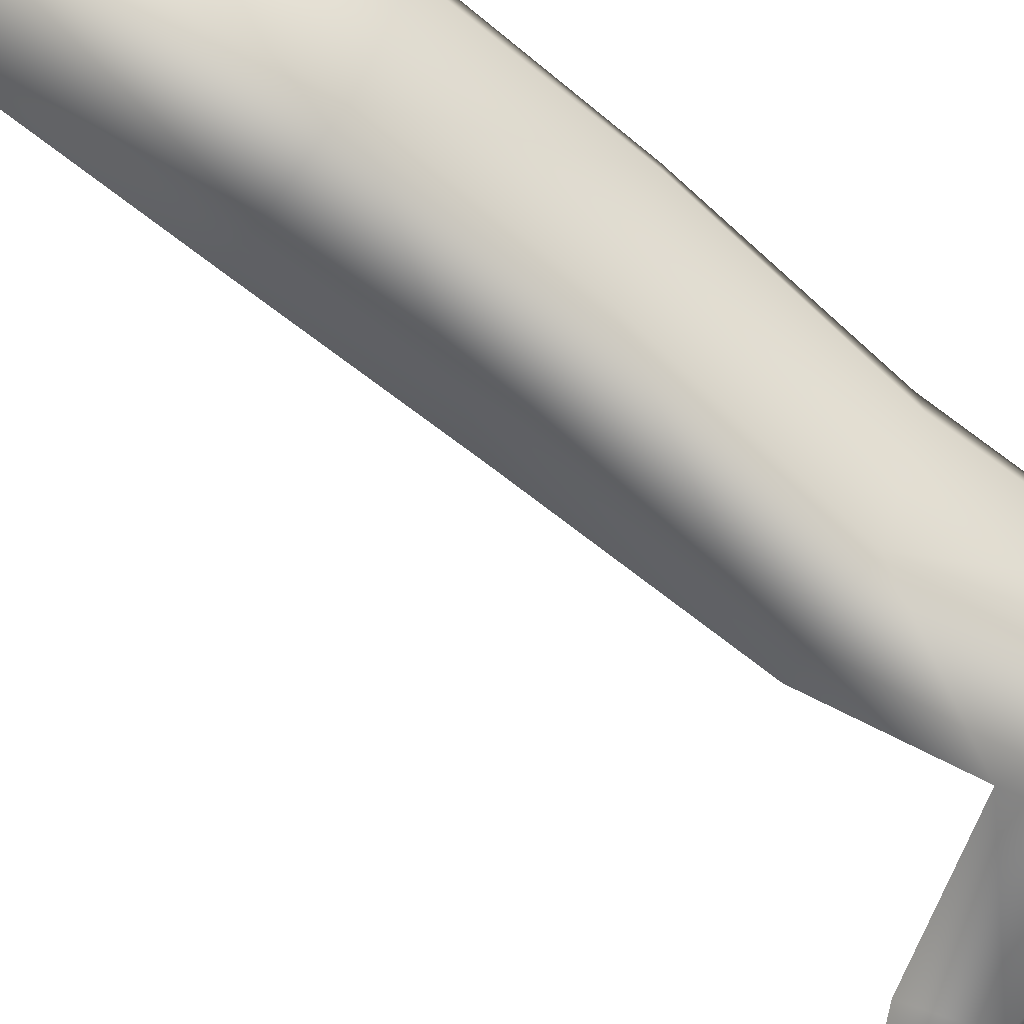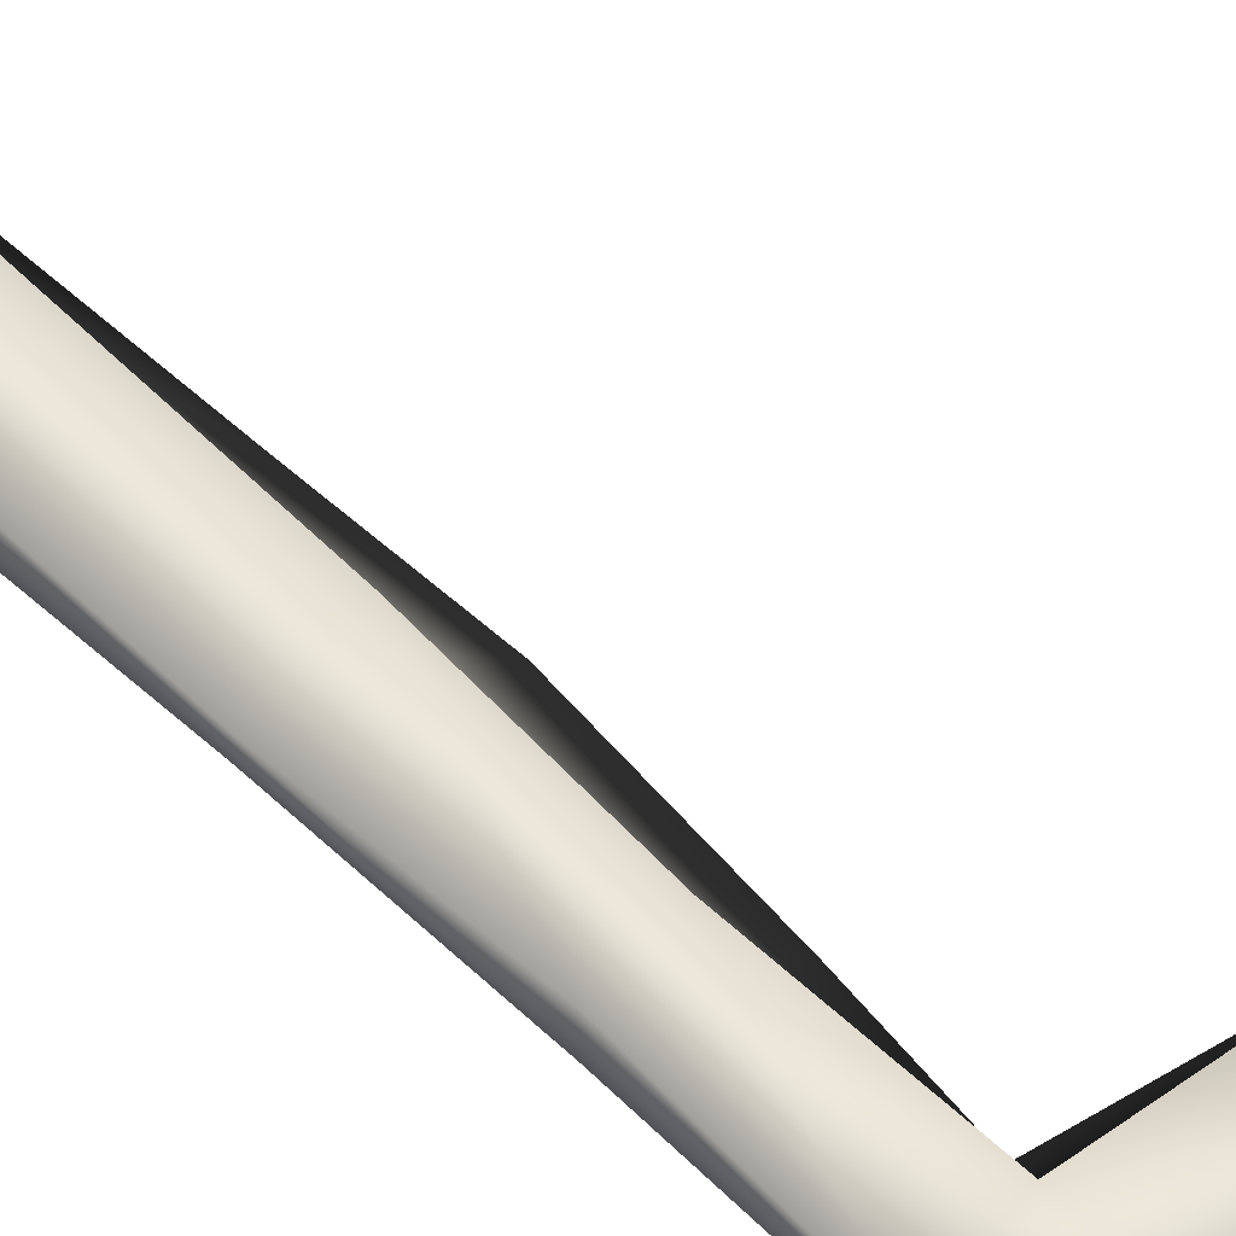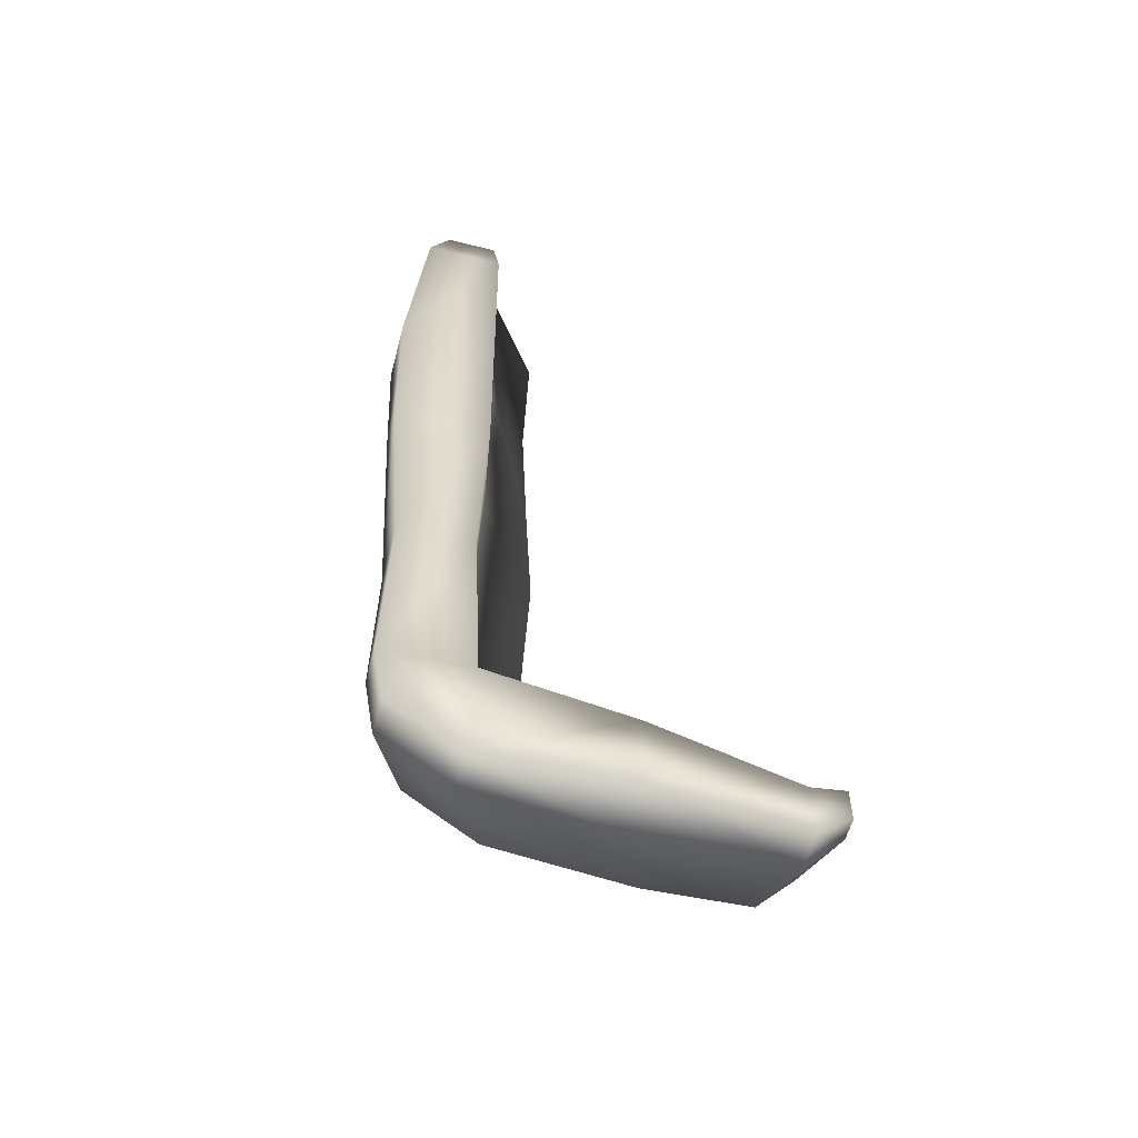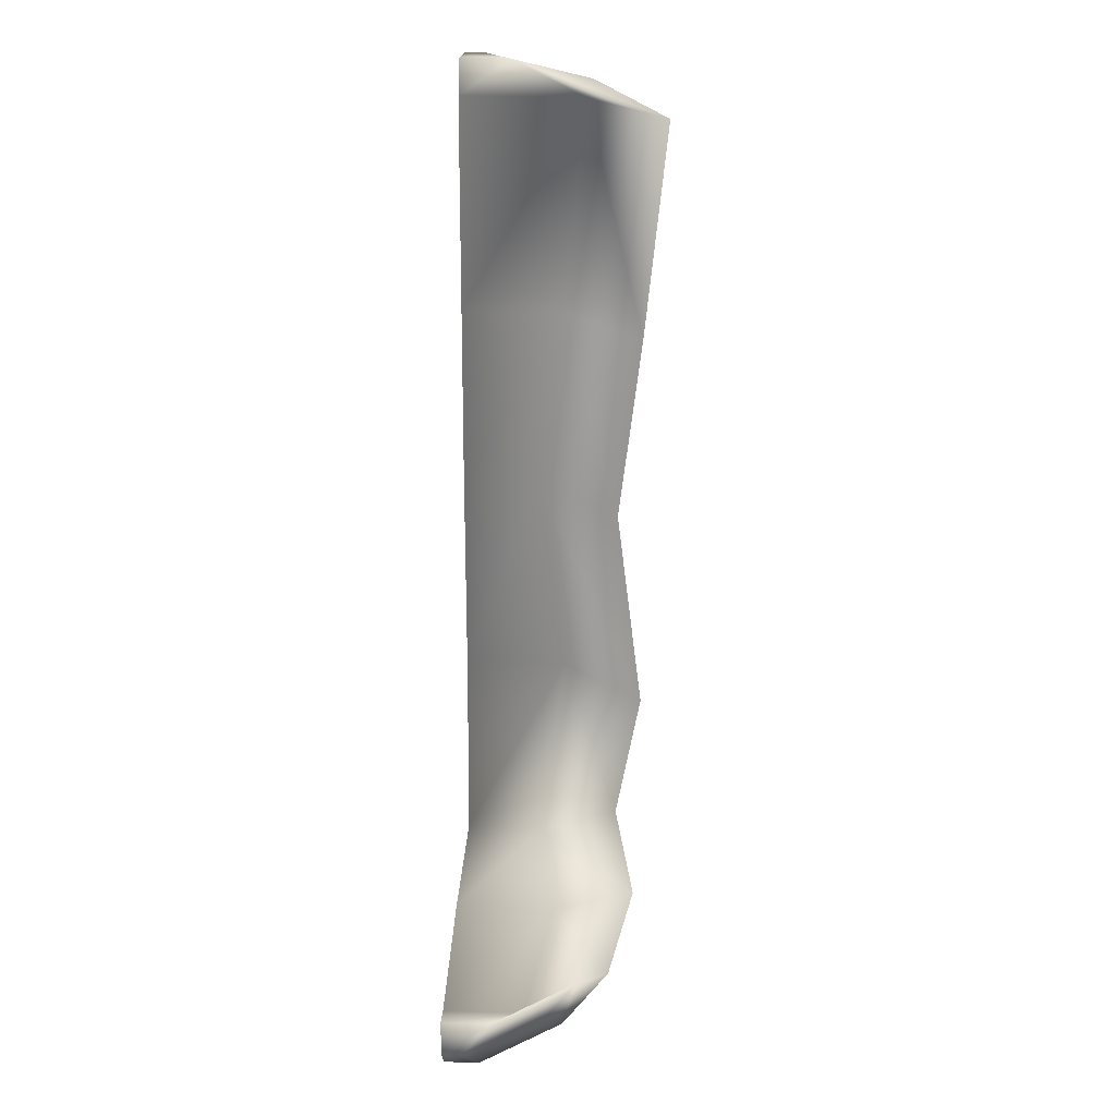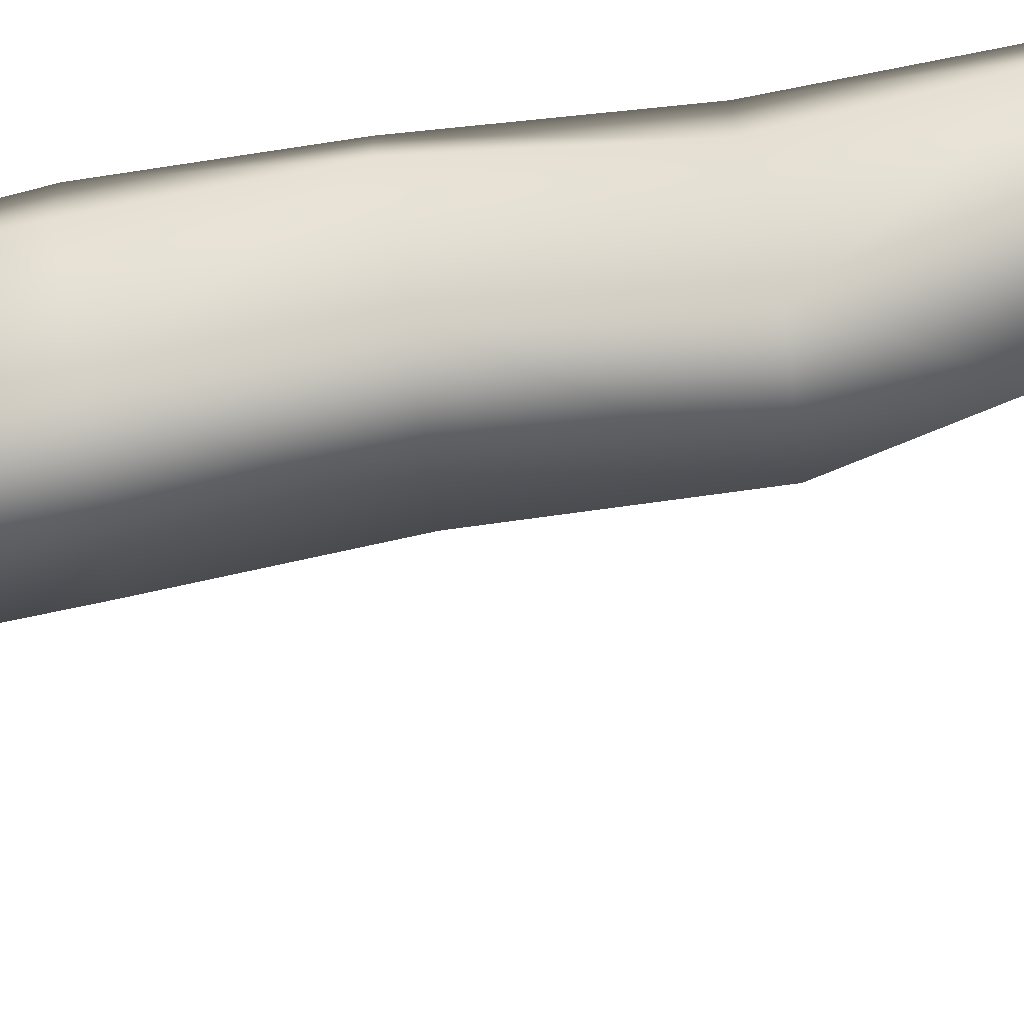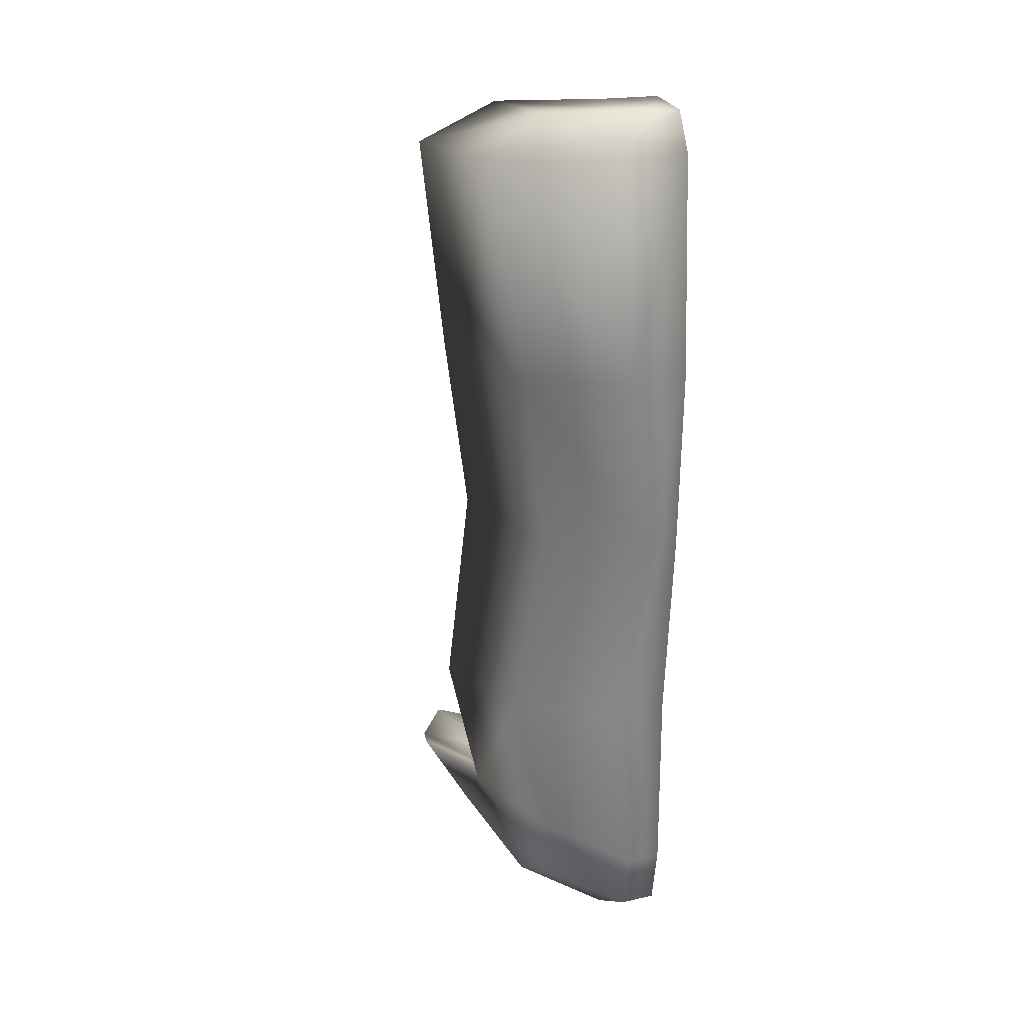
<metadata>
{"format":"obj","ext":"obj","renderer":"f3d","projection":"perspective","resolution":1024,"background":"white","views":[{"elev":-76.3,"azim":-127.4,"up":"+Z"},{"elev":61.8,"azim":-44.9,"up":"+Z"},{"elev":-57.8,"azim":-14.6,"up":"+Y"},{"elev":19.2,"azim":93.3,"up":"+Y"},{"elev":-63.6,"azim":-79.5,"up":"+Z"},{"elev":27.0,"azim":-109.5,"up":"+Y"}]}
</metadata>
<code>
o Cube.013
v -1898 3516 1605
v -1898 3516 1805
v -1780 4209 1346
v -1862 4180 1805
v -300 3461 1605
v -300 3461 1805
v -300 3795 1346
v -300 3795 1805
v -2349 4159 1605
v -2288 3792 1605
v -2288 3792 1805
v -2349 4159 1805
v -1898 8705 1805
v -1833 8705 1086
v -2349 8705 1805
v -2349 8705 1345
v -1040 4055 1222
v -1081 4040 1805
v -1099 3583 1481
v -1099 3583 1805
v -104.8 3841 1796
v -104.8 3841 1517
v -104.8 3637 1674
v -104.8 3637 1796
v -1937 8908 1802
v -1894 8908 1502
v -2232 8908 1802
v -2232 8908 1671
v -1806 6457 1346
v -1880 6442 1805
v -2419 6432 1805
v -2419 6432 1605
v -1818 7491 1215
v -1889 7483 1805
v -2447 7477 1805
v -2447 7477 1474
v -1913 5282 1805
v -2327 5266 1805
v -2327 5266 1461
v -1835 5304 1202
v -1564 4449 873.1
v -1683 3756 1132
v -824.2 4294 748.3
v -356.9 3701 1132
v -356.9 4035 873.1
v -883.4 3823 1007
v -2133 4399 1132
v -2072 4032 1132
v -1443 8640 612.4
v -1960 8640 871.2
v -1429 7426 741.7
v -1937 5201 987.3
v -161.7 3877 1201
v -161.7 4080 1043
v -1505 8843 1029
v -1842 8843 1198
v -1445 5239 728.4
v -1417 6392 873.1
v -2057 7412 1001
v -2029 6367 1132
f 34 33 14 13
f 17 18 8 7
f 6 5 23 24
f 19 20 2 1
f 9 39 52 47
f 18 4 2 20
f 10 11 12 9
f 1 2 11 10
f 2 4 12 11
f 36 16 50 59
f 15 13 25 27
f 35 34 13 15
f 36 35 15 16
f 10 9 47 48
f 39 32 60 52
f 8 18 20 6
f 1 10 48 42
f 5 6 20 19
f 3 4 18 17
f 22 21 24 23
f 32 36 59 60
f 8 6 24 21
f 7 8 21 22
f 25 26 28 27
f 16 15 27 28
f 23 5 44 53
f 13 14 26 25
f 3 17 43 41
f 39 38 31 32
f 38 37 30 31
f 37 40 29 30
f 28 26 55 56
f 32 31 35 36
f 31 30 34 35
f 30 29 33 34
f 4 3 40 37
f 12 4 37 38
f 9 12 38 39
f 5 19 46 44
f 43 45 44 46
f 41 48 47
f 51 59 50 49
f 48 41 42
f 41 43 46 42
f 44 45 54 53
f 49 50 56 55
f 57 52 60 58
f 58 60 59 51
f 41 47 52 57
f 40 3 41 57
f 7 22 54 45
f 16 28 56 50
f 17 7 45 43
f 26 14 49 55
f 22 23 53 54
f 29 40 57 58
f 19 1 42 46
f 33 29 58 51
f 14 33 51 49

</code>
